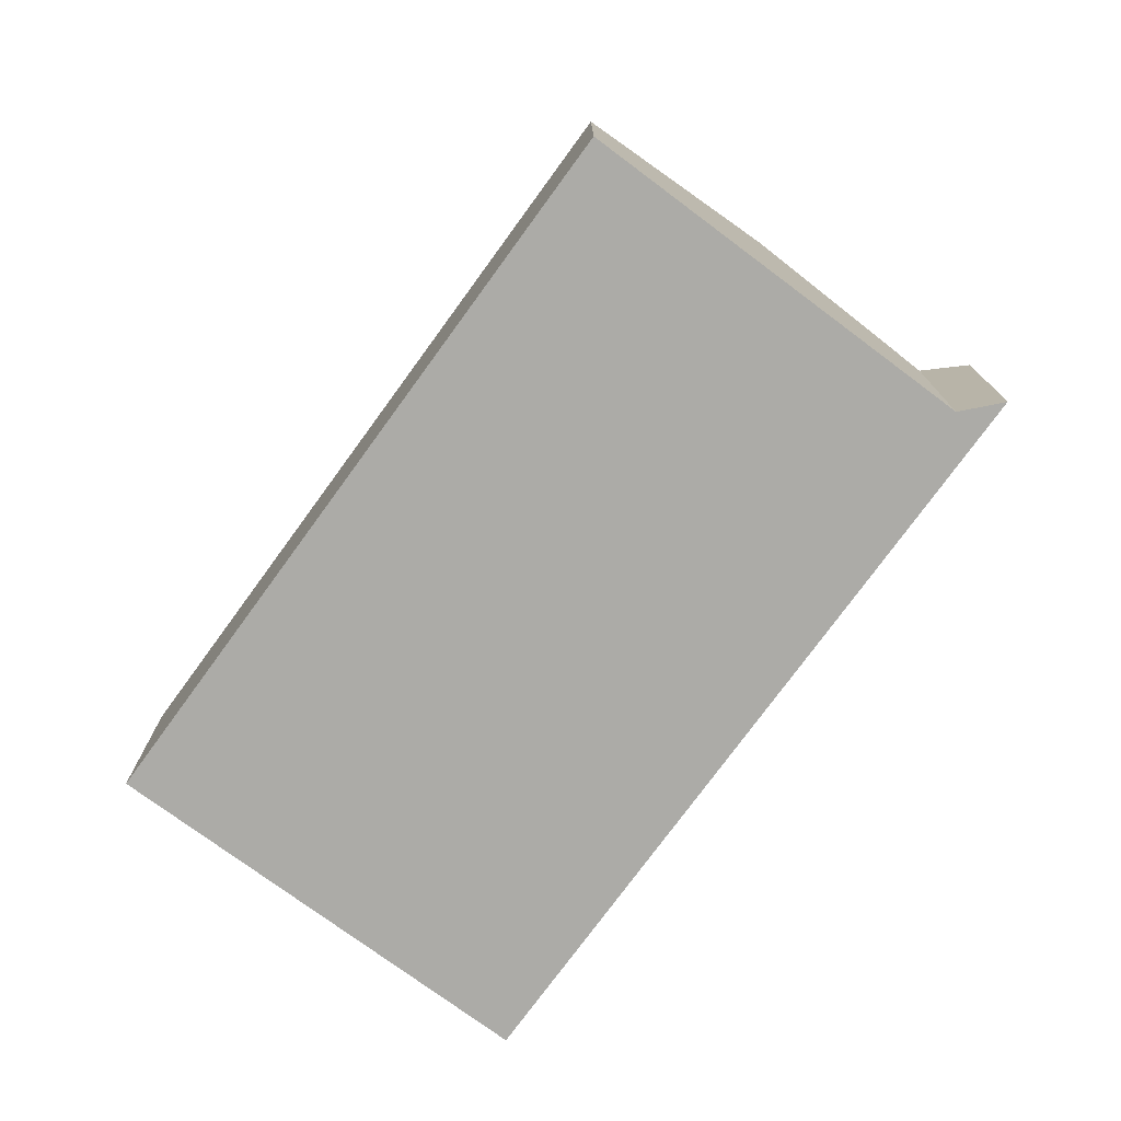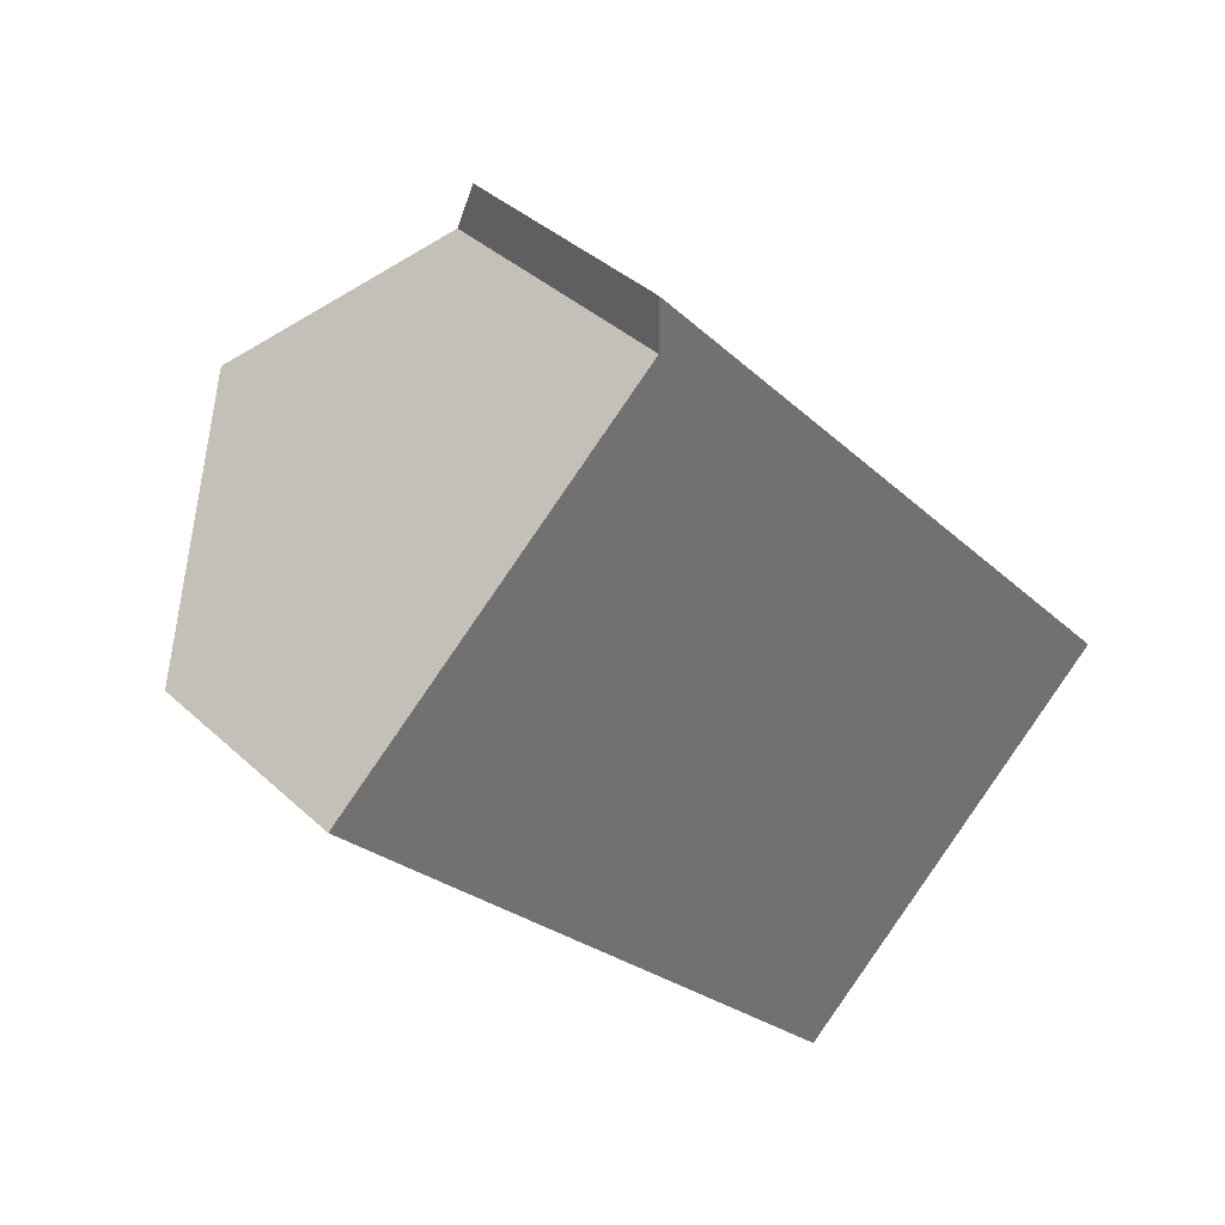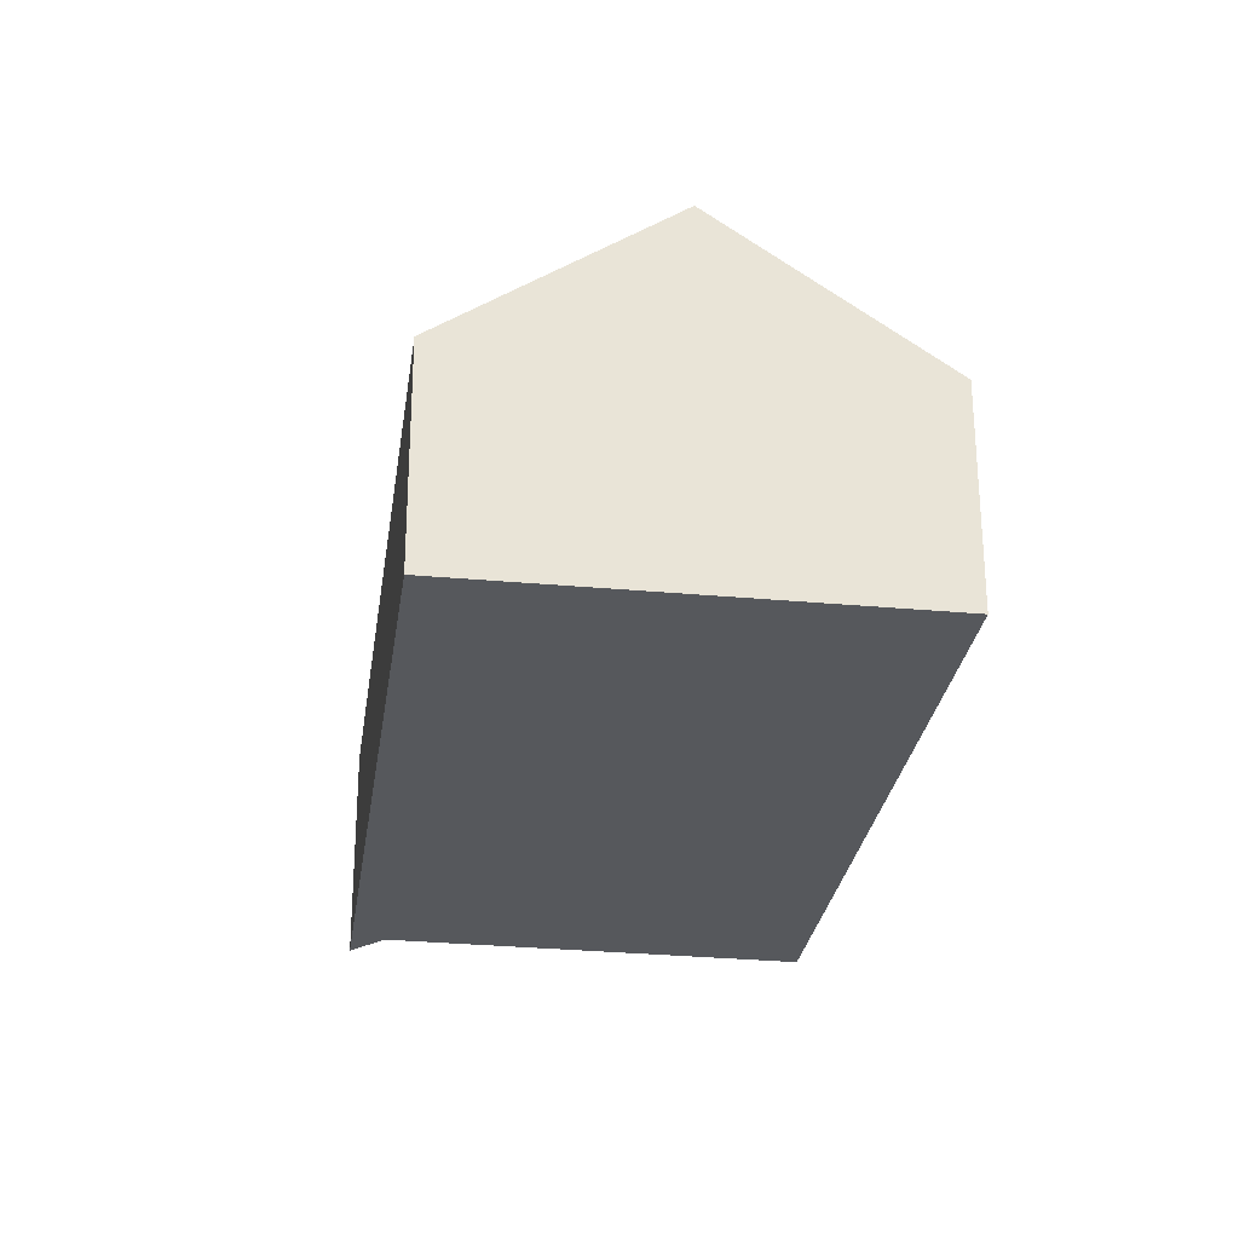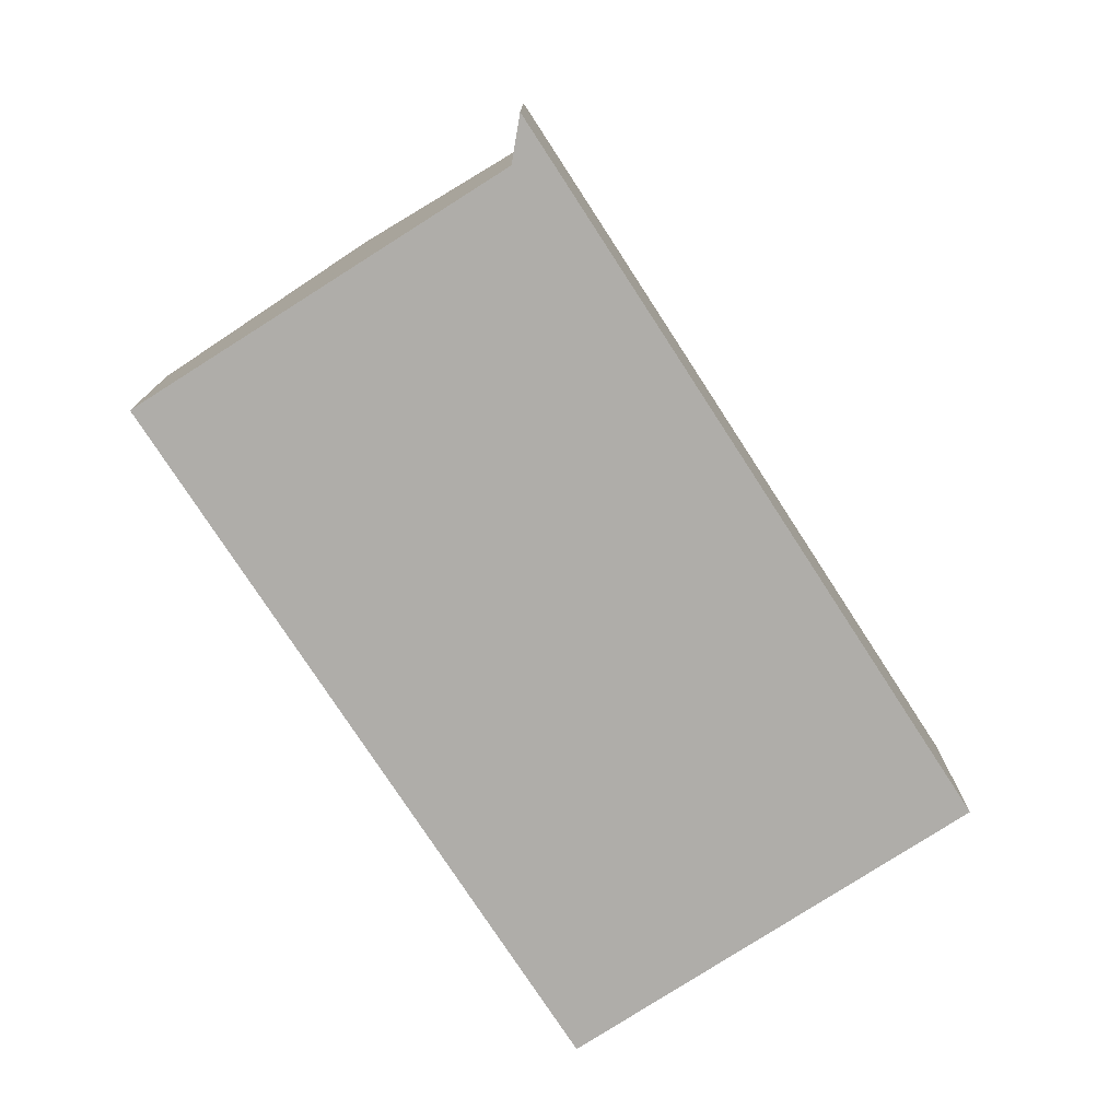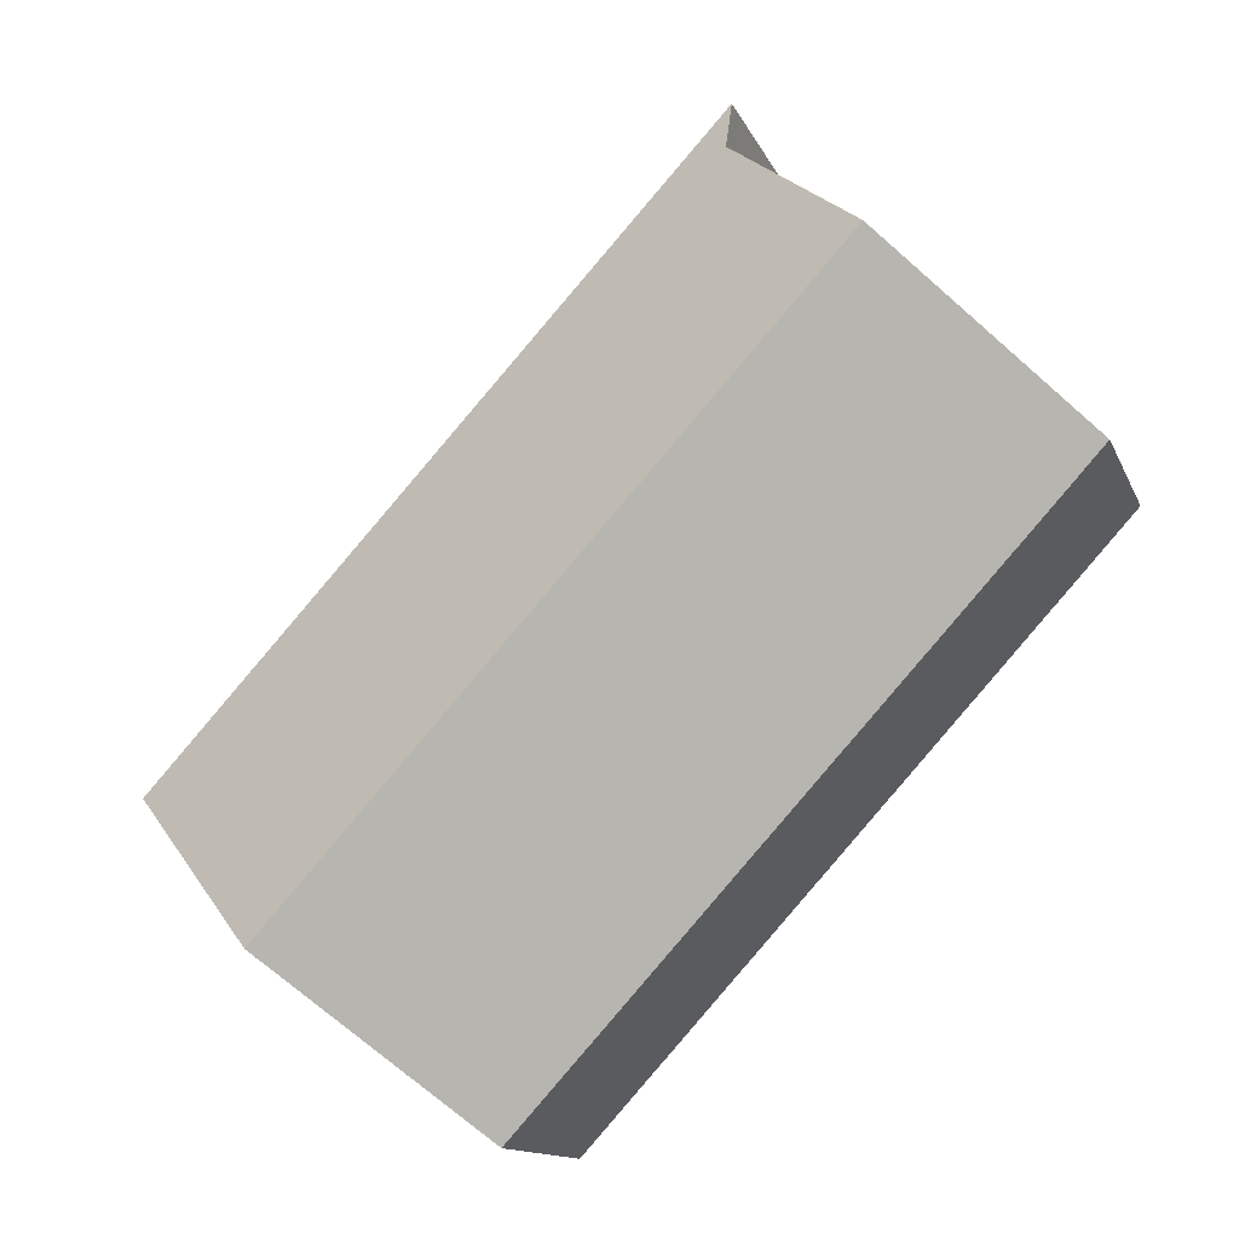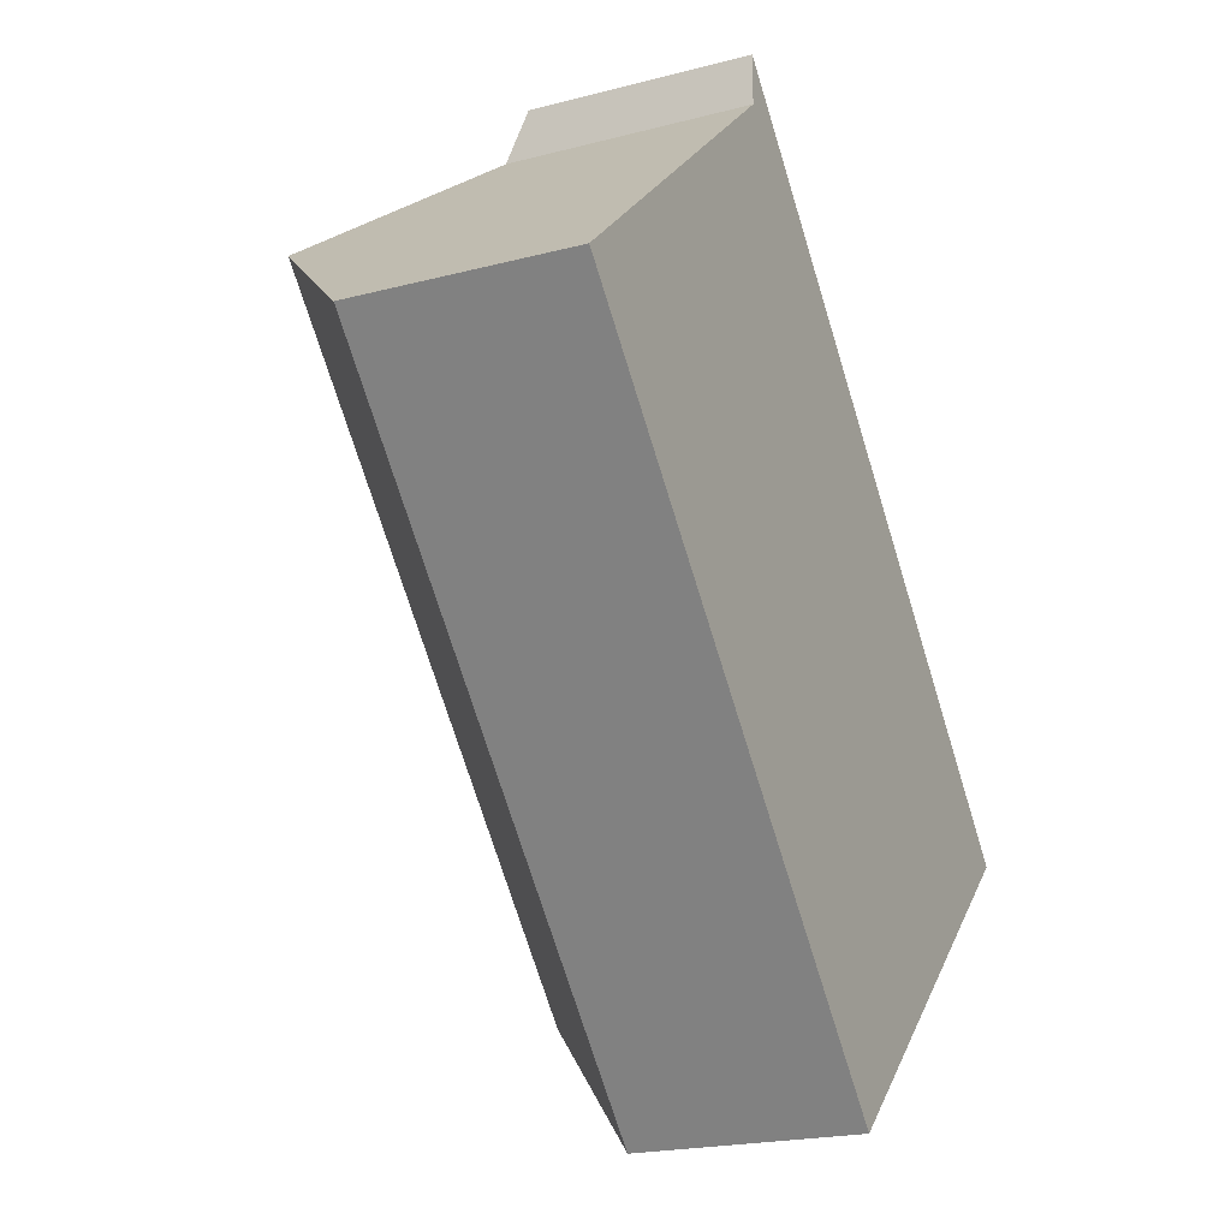
<metadata>
{"format":"obj","ext":"obj","renderer":"f3d","projection":"perspective","resolution":1024,"background":"white","views":[{"elev":-76.3,"azim":-78.7,"up":"+Y"},{"elev":37.4,"azim":-40.2,"up":"+Z"},{"elev":-28.0,"azim":129.5,"up":"+Y"},{"elev":-77.3,"azim":-9.5,"up":"+Y"},{"elev":-12.9,"azim":-163.5,"up":"+Z"},{"elev":-20.4,"azim":-64.3,"up":"+Z"}]}
</metadata>
<code>
v  26.15 14.05 -15.64
v  18.7 8.246 5.347
v  32.55 8.249 -9.786
v  6.49 14.05 5.815
v  12.02 9.087 10.77
v  12.84 8.249 11.74
v  12.02 8.987 10.99
v  12.02 8.249 12.63
v  14.53 8.26 -15.79
v  19.77 8.273 -21.48
v  12.02 8.254 -13.06
v  6.908 8.241 -7.51
v  4.701 8.235 -5.113
v  2.047 8.229 -2.23
v  0 8.227 5.038e-16
v  0.427 8.61 0.383
v  0 0 0
v  0.427 -2.345e-17 0.383
v  6.49 -3.561e-16 5.815
v  12.02 -6.595e-16 10.77
v  12.02 -7.732e-16 12.63
v  12.02 -6.731e-16 10.99
v  12.84 -7.187e-16 11.74
v  18.7 -3.274e-16 5.347
v  32.55 5.992e-16 -9.786
v  26.15 9.579e-16 -15.64
v  19.77 1.315e-15 -21.48
v  14.53 9.667e-16 -15.79
v  12.02 7.998e-16 -13.06
v  6.908 4.599e-16 -7.51
v  4.701 3.131e-16 -5.113
v  2.047 1.365e-16 -2.23
g defaultobject
f 1 2 3
f 2 1 4
f 2 4 5
f 5 6 2
f 6 5 7
f 6 7 8
f 9 1 10
f 1 9 4
f 4 9 11
f 4 11 12
f 4 12 13
f 4 13 14
f 4 14 15
f 4 15 16
f 17 16 15
f 16 17 4
f 4 17 5
f 5 17 18
f 5 18 19
f 5 19 20
f 20 7 5
f 7 20 8
f 8 20 21
f 21 20 22
f 21 6 8
f 6 21 2
f 2 21 23
f 2 23 24
f 2 24 3
f 3 24 25
f 25 1 3
f 1 25 10
f 10 25 26
f 10 26 27
f 27 9 10
f 9 27 28
f 9 28 11
f 11 28 29
f 11 29 12
f 12 29 30
f 12 30 13
f 13 30 31
f 13 31 14
f 14 31 32
f 14 32 15
f 15 32 17
f 26 28 27
f 28 26 25
f 28 25 24
f 28 24 29
f 29 24 30
f 30 24 31
f 31 24 32
f 32 24 23
f 32 23 20
f 32 20 19
f 32 19 17
f 17 19 18
f 20 23 22
f 22 23 21

</code>
